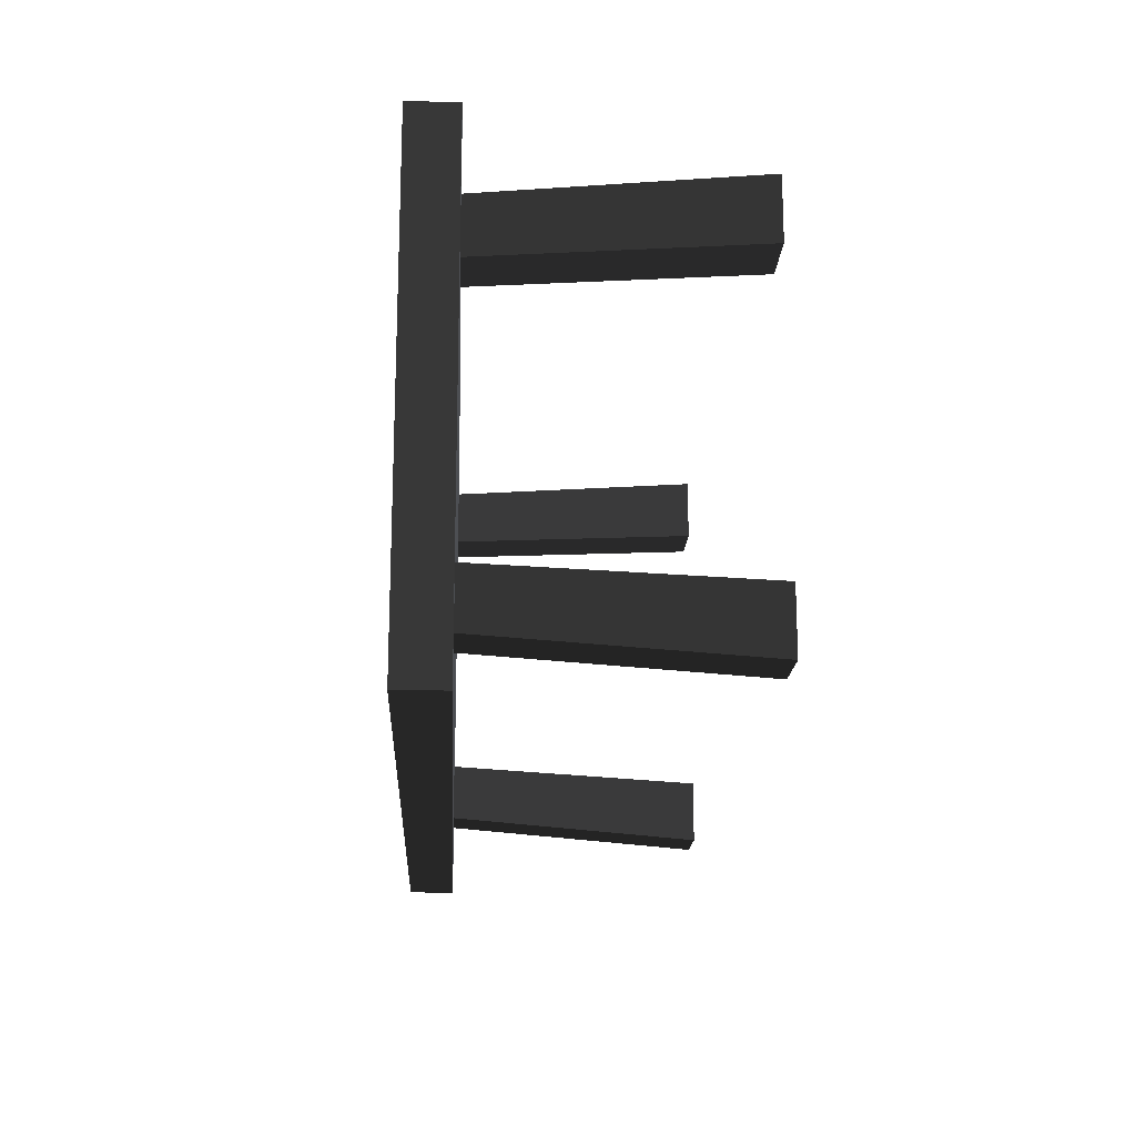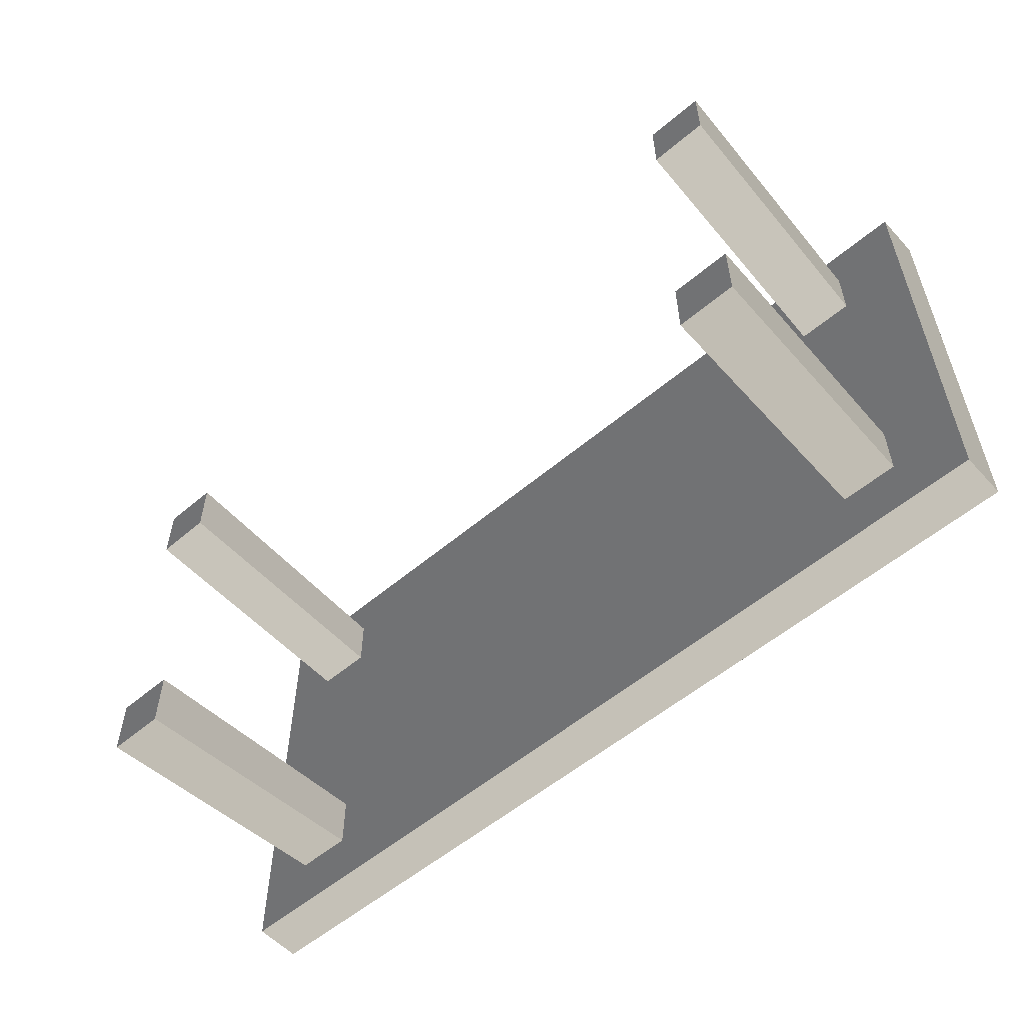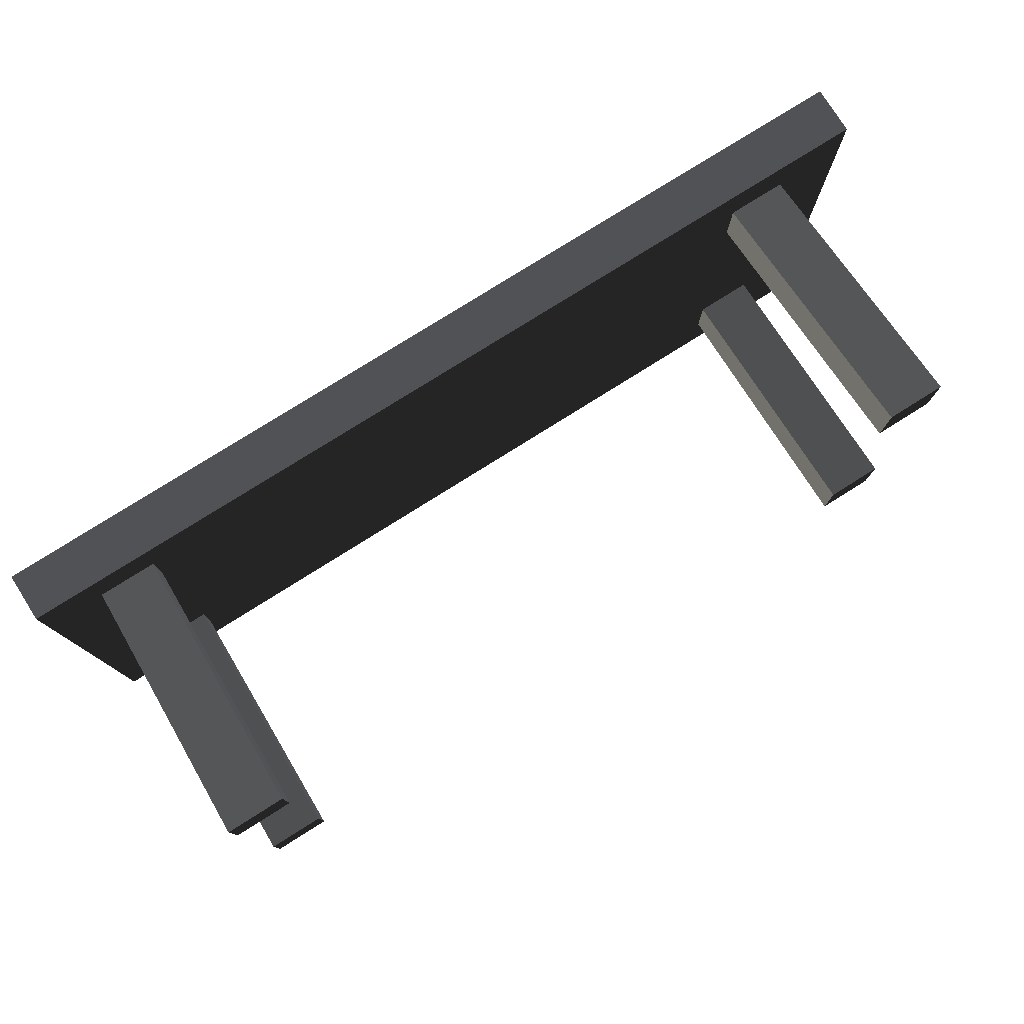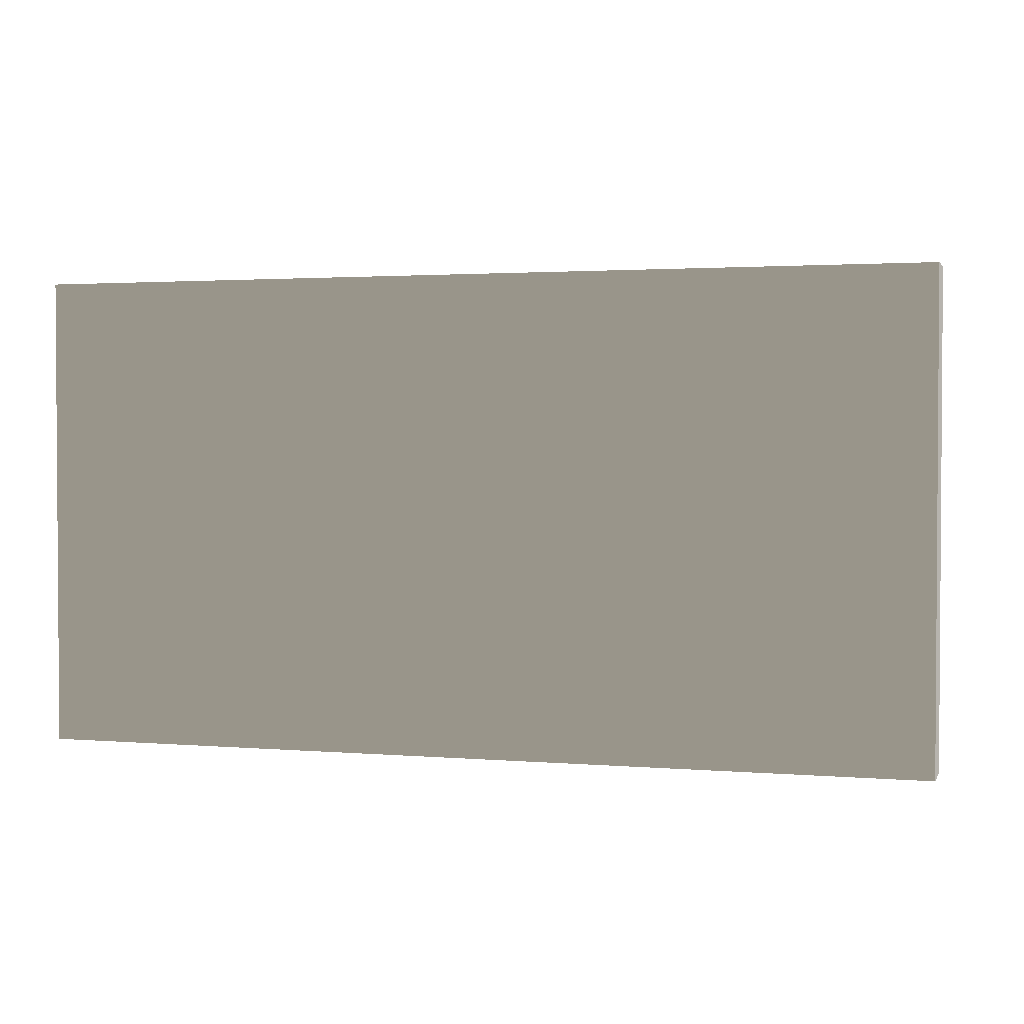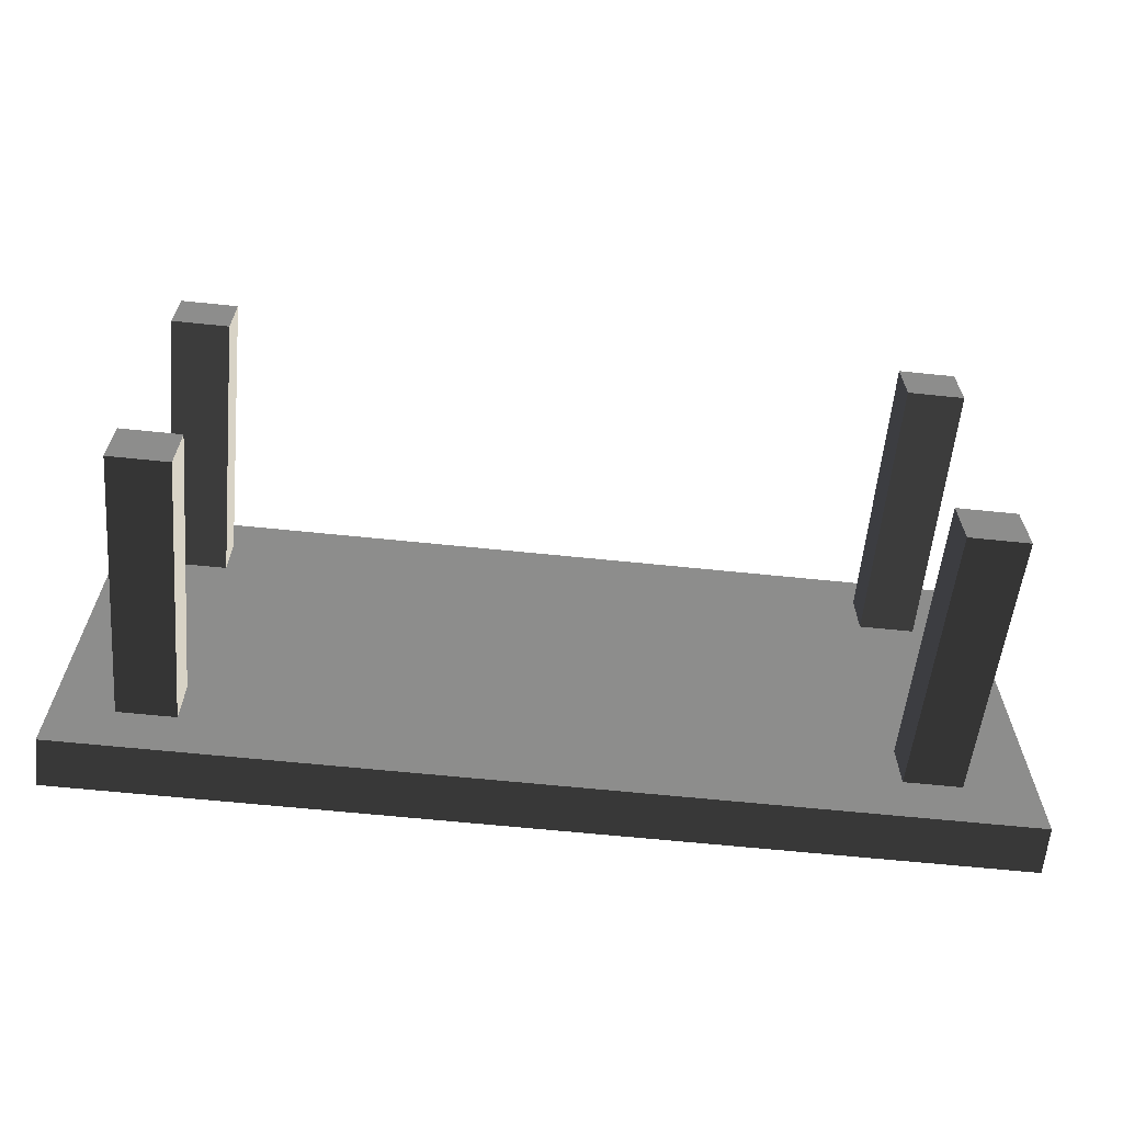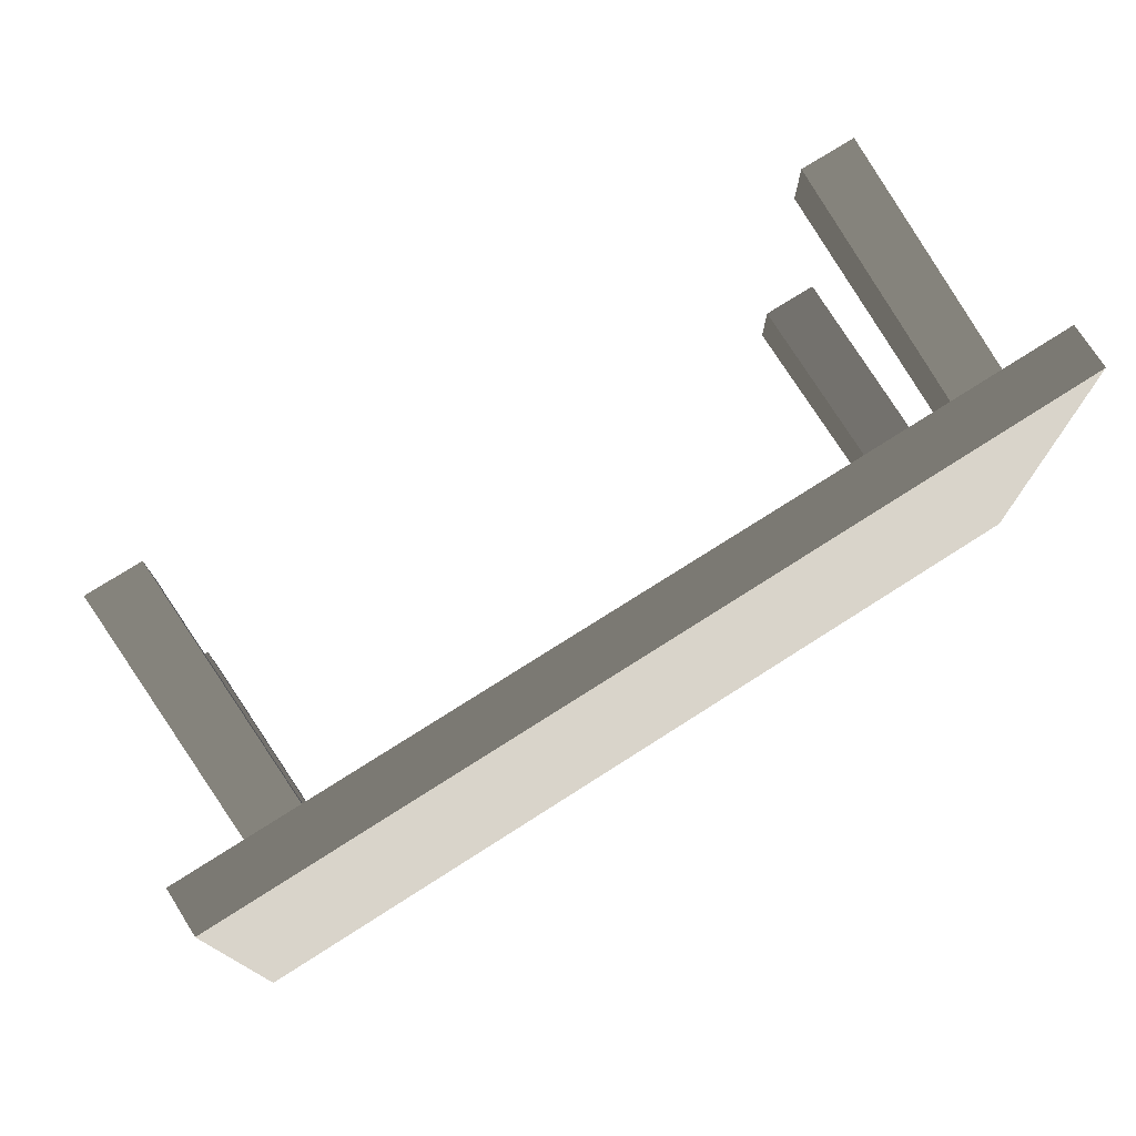
<metadata>
{"format":"obj","ext":"obj","renderer":"f3d","projection":"perspective","resolution":1024,"background":"white","views":[{"elev":-17.7,"azim":87.1,"up":"+Y"},{"elev":-55.4,"azim":-138.3,"up":"+Y"},{"elev":78.1,"azim":147.8,"up":"+Y"},{"elev":2.1,"azim":16.5,"up":"+Y"},{"elev":-64.5,"azim":174.1,"up":"+Y"},{"elev":74.8,"azim":-32.5,"up":"+Y"}]}
</metadata>
<code>
v -1.362 0.7183 0.7799
v 1.362 0.7183 0.7799
v 1.362 0.7183 0.9206
v -1.362 0.7183 0.9206
v 1.362 -0.7183 0.9206
v 1.362 9.961e-07 0.9206
v 1.362 1.109e-06 0.7799
v 1.362 -0.7183 0.7799
v -1.362 -0.7183 0.7799
v -1.362 1.46e-06 0.7799
v -1.362 1.348e-06 0.9206
v -1.362 -0.7183 0.9206
v 1.362 -0.7183 0.7799
v -1.362 -0.7183 0.7799
v -1.362 -0.7183 0.9206
v 1.362 -0.7183 0.9206
v -1.362 1.348e-06 0.9206
v 1.362 9.961e-07 0.9206
v 1.362 -0.7183 0.9206
v -1.362 -0.7183 0.9206
v 1.362 9.961e-07 0.9206
v 1.362 0.7183 0.9206
v 1.362 0.7183 0.7799
v 1.362 1.109e-06 0.7799
v 1.362 9.961e-07 0.9206
v -1.362 1.348e-06 0.9206
v -1.362 0.7183 0.9206
v 1.362 0.7183 0.9206
v -1.362 1.46e-06 0.7799
v -1.362 0.7183 0.7799
v -1.362 0.7183 0.9206
v -1.362 1.348e-06 0.9206
v 1.216 0.4422 3.533e-07
v 1.187 0.3998 0.7799
v 1.187 0.5688 0.7799
v 1.216 0.6291 5.026e-07
v 1.043 0.4422 3.533e-07
v 1.043 0.6291 5.026e-07
v 1.018 0.5688 0.7799
v 1.018 0.3998 0.7799
v 1.043 0.4422 3.533e-07
v 1.018 0.3998 0.7799
v 1.187 0.3998 0.7799
v 1.216 0.4422 3.533e-07
v 1.043 0.6291 5.026e-07
v 1.216 0.6291 5.026e-07
v 1.187 0.5688 0.7799
v 1.018 0.5688 0.7799
v -1.178 -0.4119 -3.291e-07
v -1.15 -0.3695 0.7799
v -1.15 -0.5385 0.7799
v -1.178 -0.5988 -4.784e-07
v -1.005 -0.4119 -3.291e-07
v -1.005 -0.5988 -4.784e-07
v -0.9812 -0.5385 0.7799
v -0.9812 -0.3695 0.7799
v -1.005 -0.4119 -3.291e-07
v -0.9812 -0.3695 0.7799
v -1.15 -0.3695 0.7799
v -1.178 -0.4119 -3.291e-07
v -1.005 -0.5988 -4.784e-07
v -1.178 -0.5988 -4.784e-07
v -1.15 -0.5385 0.7799
v -0.9812 -0.5385 0.7799
v 1.216 -0.4119 -3.291e-07
v 1.216 -0.5988 -4.784e-07
v 1.187 -0.5385 0.7799
v 1.187 -0.3695 0.7799
v 1.018 -0.5385 0.7799
v 1.043 -0.5988 -4.784e-07
v 1.043 -0.4119 -3.291e-07
v 1.018 -0.3695 0.7799
v 1.043 -0.4119 -3.291e-07
v 1.216 -0.4119 -3.291e-07
v 1.187 -0.3695 0.7799
v 1.018 -0.3695 0.7799
v 1.187 -0.5385 0.7799
v 1.216 -0.5988 -4.784e-07
v 1.043 -0.5988 -4.784e-07
v 1.018 -0.5385 0.7799
v -1.178 0.4422 3.533e-07
v -1.178 0.6291 5.026e-07
v -1.15 0.5688 0.7799
v -1.15 0.3998 0.7799
v -0.9812 0.5688 0.7799
v -1.005 0.6291 5.026e-07
v -1.005 0.4422 3.533e-07
v -0.9812 0.3998 0.7799
v -1.005 0.4422 3.533e-07
v -1.178 0.4422 3.533e-07
v -1.15 0.3998 0.7799
v -0.9812 0.3998 0.7799
v -1.15 0.5688 0.7799
v -1.178 0.6291 5.026e-07
v -1.005 0.6291 5.026e-07
v -0.9812 0.5688 0.7799
v -1.362 -0.7183 0.7799
v 1.362 -0.7183 0.7799
v 1.362 1.109e-06 0.7799
v 1.362 0.7183 0.7799
v -1.362 0.7183 0.7799
v -1.362 1.46e-06 0.7799
v 1.216 0.4422 3.533e-07
v 1.216 0.6291 5.026e-07
v 1.043 0.6291 5.026e-07
v 1.043 0.4422 3.533e-07
v -1.178 -0.4119 -3.291e-07
v -1.178 -0.5988 -4.784e-07
v -1.005 -0.5988 -4.784e-07
v -1.005 -0.4119 -3.291e-07
v 1.216 -0.5988 -4.784e-07
v 1.216 -0.4119 -3.291e-07
v 1.043 -0.4119 -3.291e-07
v 1.043 -0.5988 -4.784e-07
v -1.178 0.6291 5.026e-07
v -1.178 0.4422 3.533e-07
v -1.005 0.4422 3.533e-07
v -1.005 0.6291 5.026e-07
g Table_Wooden_01_(2)_4823_73
f 1 3 2
f 1 4 3
f 5 7 6
f 5 8 7
f 9 11 10
f 9 12 11
f 13 15 14
f 13 16 15
f 17 19 18
f 17 20 19
f 21 23 22
f 21 24 23
f 25 27 26
f 25 28 27
f 29 31 30
f 29 32 31
f 33 35 34
f 33 36 35
f 37 39 38
f 37 40 39
f 41 43 42
f 41 44 43
f 45 47 46
f 45 48 47
f 49 51 50
f 49 52 51
f 53 55 54
f 53 56 55
f 57 59 58
f 57 60 59
f 61 63 62
f 61 64 63
f 65 67 66
f 65 68 67
f 69 71 70
f 69 72 71
f 73 75 74
f 73 76 75
f 77 79 78
f 77 80 79
f 81 83 82
f 81 84 83
f 85 87 86
f 85 88 87
f 89 91 90
f 89 92 91
f 93 95 94
f 93 96 95
f 97 99 98
f 99 97 100
f 100 97 101
f 101 97 102
f 103 105 104
f 103 106 105
f 107 109 108
f 107 110 109
f 111 113 112
f 111 114 113
f 115 117 116
f 115 118 117

</code>
